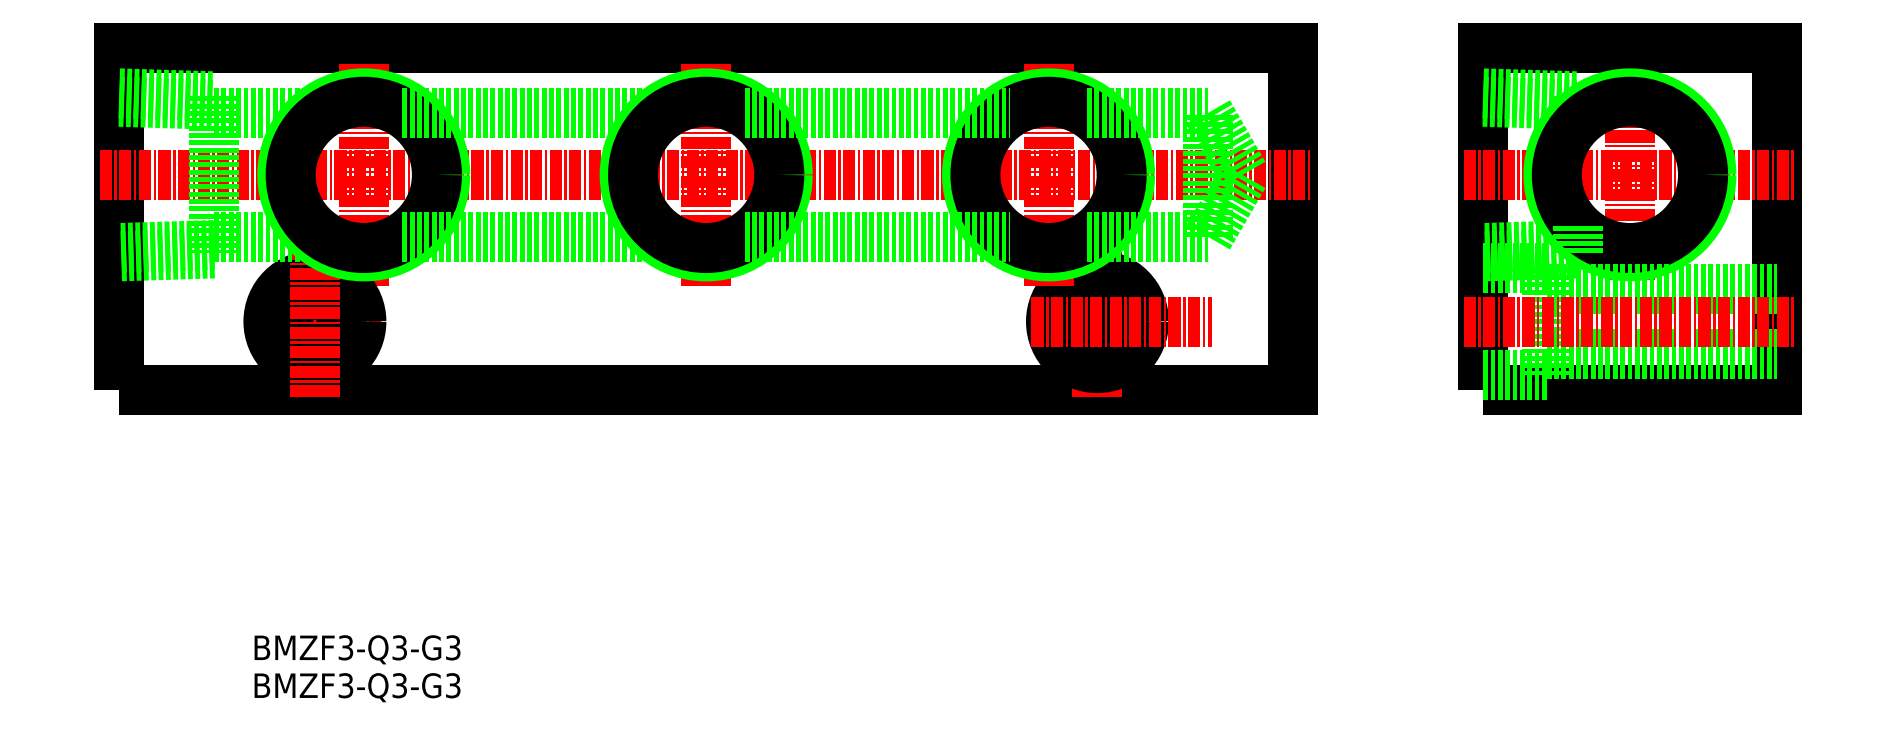
<metadata>
{"format":"dxf","ext":"dxf","renderer":"ezdxf+matplotlib","layout":"modelspace","background":"white","min_lineweight":24,"dpi":150}
</metadata>
<code>
0
SECTION
2
ENTITIES
0
TEXT
8
0
10
90.53
20
59.4
30
0
40
2.5
1
BMZF3-Q3-G3
11
90.53
21
60.65
31
0
73
     2
0
POLYLINE
8
0
66
     1
10
0
20
0
30
0
70
     1
0
VERTEX
8
0
10
216.4
20
87
30
0
0
VERTEX
8
0
10
246.4
20
87
30
0
0
VERTEX
8
0
10
246.4
20
122
30
0
0
VERTEX
8
0
10
216.4
20
122
30
0
0
SEQEND
8
0
0
LINE
8
CENTER
10
214.4
20
109
30
0
11
248.4
21
109
31
0
0
POLYLINE
8
0
66
     1
10
0
20
0
30
0
70
     1
0
VERTEX
8
0
10
77
20
87
30
0
0
VERTEX
8
0
10
197
20
87
30
0
0
VERTEX
8
0
10
197
20
122
30
0
0
VERTEX
8
0
10
77
20
122
30
0
0
SEQEND
8
0
0
LINE
8
CENTER
10
75
20
109
30
0
11
199
21
109
31
0
0
LINE
8
CENTER
10
102
20
97.67
30
0
11
102
21
120.3
31
0
0
LINE
8
CENTER
10
177
20
86.25
30
0
11
177
21
101.8
31
0
0
CIRCLE
8
0
10
177
20
94
30
0
40
2.75
0
CIRCLE
8
0
10
177
20
94
30
0
40
4.75
0
LINE
8
CENTER
10
170.2
20
94
30
0
11
188.8
21
94
31
0
0
LINE
8
CENTER
10
103.8
20
94
30
0
11
90.25
21
94
31
0
0
CIRCLE
8
0
10
97
20
94
30
0
40
4.75
0
CIRCLE
8
0
10
97
20
94
30
0
40
2.75
0
LINE
8
CENTER
10
97
20
86.25
30
0
11
97
21
101.8
31
0
0
LINE
8
CENTER
10
231.4
20
98.3
30
0
11
231.4
21
118.4
31
0
0
LINE
8
CENTER
10
172
20
97.67
30
0
11
172
21
120.3
31
0
0
LINE
8
CENTER
10
214.4
20
94
30
0
11
248.4
21
94
31
0
0
LINE
8
0
10
188.3
20
102.7
30
0
11
192
21
109
31
0
0
LINE
8
0
10
188.3
20
115.3
30
0
11
192
21
109
31
0
0
LINE
8
0
10
188.3
20
102.7
30
0
11
188.3
21
115.3
31
0
0
TEXT
8
0
10
90.53
20
55.53
30
0
40
2.5
1
BMZF3-Q3-G3
11
90.53
21
56.78
31
0
73
     2
0
LINE
8
0
10
86.7
20
101
30
0
11
77
21
100.7
31
0
0
LINE
8
0
10
86.7
20
101.8
30
0
11
77
21
101.5
31
0
0
LINE
8
0
10
77
20
117.3
30
0
11
86.7
21
117
31
0
0
LINE
8
0
10
77
20
116.5
30
0
11
86.7
21
116.2
31
0
0
LINE
8
0
10
86.7
20
102.7
30
0
11
98.06
21
102.7
31
0
0
LINE
8
0
10
86.7
20
115.3
30
0
11
98.06
21
115.3
31
0
0
LINE
8
0
10
86.7
20
117
30
0
11
86.7
21
101
31
0
0
LINE
8
0
10
226.1
20
101
30
0
11
216.4
21
100.7
31
0
0
LINE
8
0
10
226.1
20
101.8
30
0
11
216.4
21
101.5
31
0
0
LINE
8
0
10
216.4
20
117.3
30
0
11
226.1
21
117
31
0
0
LINE
8
0
10
216.4
20
116.5
30
0
11
226.1
21
116.2
31
0
0
LINE
8
0
10
226.1
20
102.7
30
0
11
227.5
21
102.7
31
0
0
LINE
8
0
10
226.1
20
115.3
30
0
11
227.5
21
115.3
31
0
0
LINE
8
0
10
226.1
20
117
30
0
11
226.1
21
114.3
31
0
0
CIRCLE
8
0
10
102
20
109
30
0
40
8.331
0
CIRCLE
8
0
10
102
20
109
30
0
40
7.475
0
CIRCLE
8
0
10
172
20
109
30
0
40
8.331
0
CIRCLE
8
0
10
172
20
109
30
0
40
7.475
0
CIRCLE
8
0
10
231.4
20
109
30
0
40
8.331
0
CIRCLE
8
0
10
231.4
20
109
30
0
40
7.475
0
LINE
8
0
10
175.9
20
115.3
30
0
11
188.3
21
115.3
31
0
0
LINE
8
0
10
175.9
20
102.7
30
0
11
188.3
21
102.7
31
0
0
LINE
8
0
10
105.9
20
102.7
30
0
11
133.1
21
102.7
31
0
0
LINE
8
0
10
105.9
20
115.3
30
0
11
133.1
21
115.3
31
0
0
LINE
8
CENTER
10
137
20
97.67
30
0
11
137
21
120.3
31
0
0
CIRCLE
8
0
10
137
20
109
30
0
40
8.331
0
CIRCLE
8
0
10
137
20
109
30
0
40
7.475
0
LINE
8
0
10
140.9
20
102.7
30
0
11
168.1
21
102.7
31
0
0
LINE
8
0
10
140.9
20
115.3
30
0
11
168.1
21
115.3
31
0
0
LINE
8
0
10
226.1
20
103.7
30
0
11
226.1
21
101
31
0
0
LINE
8
0
10
222.9
20
88.5
30
0
11
216.4
21
88.5
31
0
0
LINE
8
0
10
222.9
20
90.7
30
0
11
246.4
21
90.7
31
0
0
LINE
8
0
10
222.9
20
97.3
30
0
11
246.4
21
97.3
31
0
0
LINE
8
0
10
222.9
20
99.5
30
0
11
222.9
21
88.5
31
0
0
LINE
8
0
10
216.4
20
99.5
30
0
11
222.9
21
99.5
31
0
0
LINE
8
CENTER
10
214.4
20
94
30
0
11
248.4
21
94
31
0
0
ENDSEC
0
EOF

</code>
